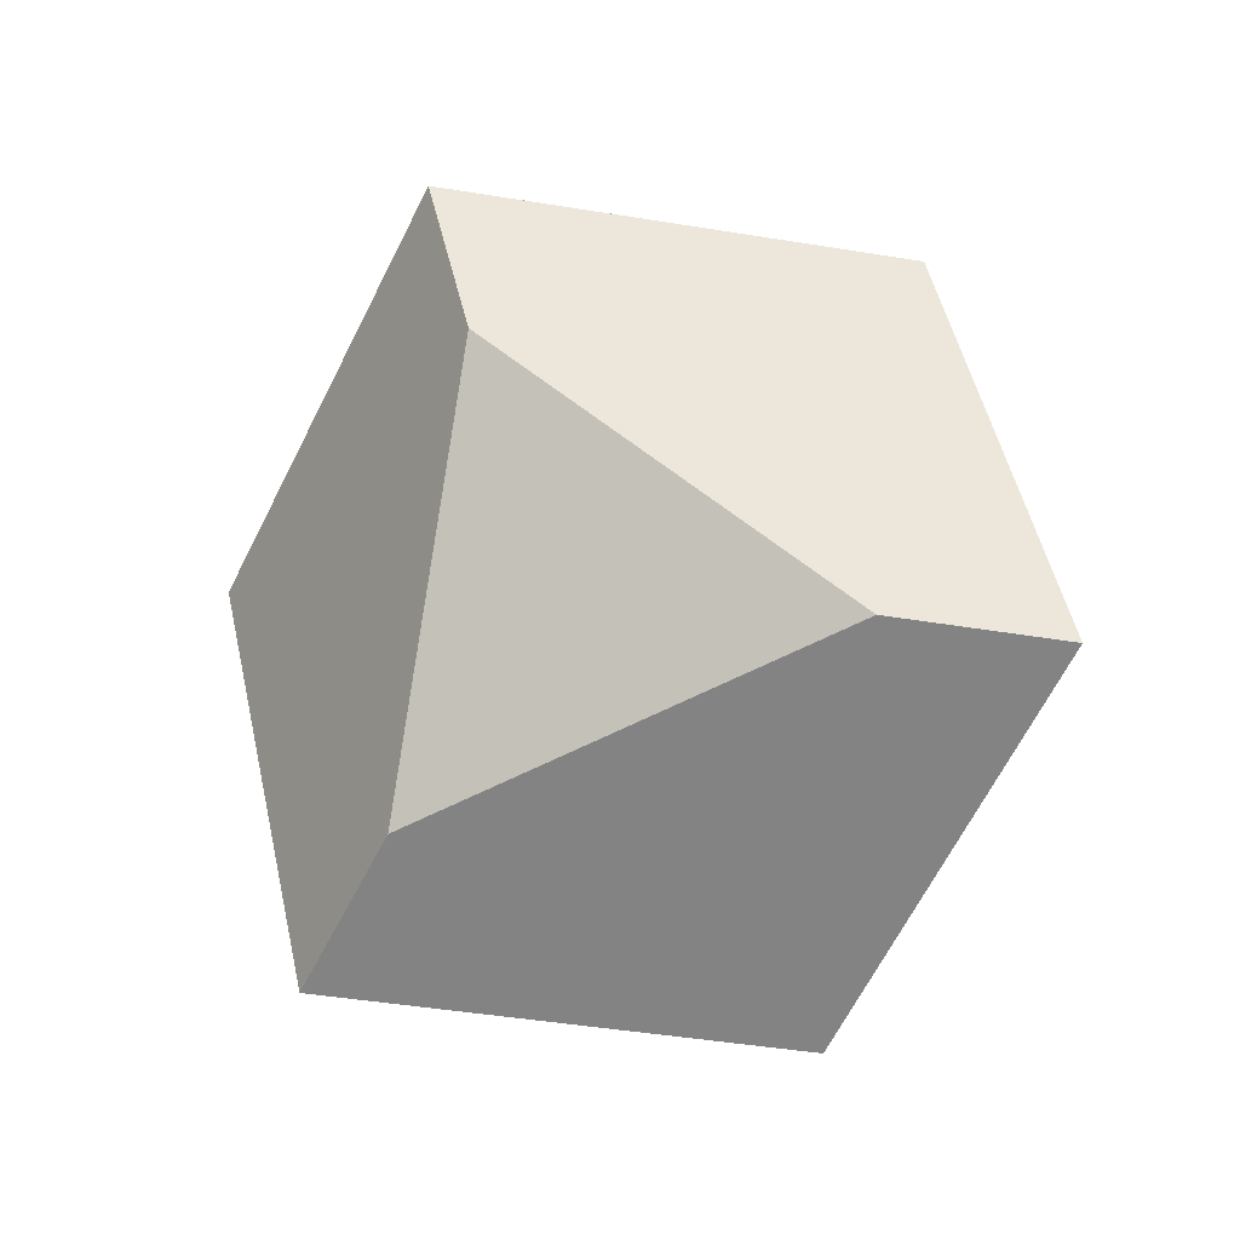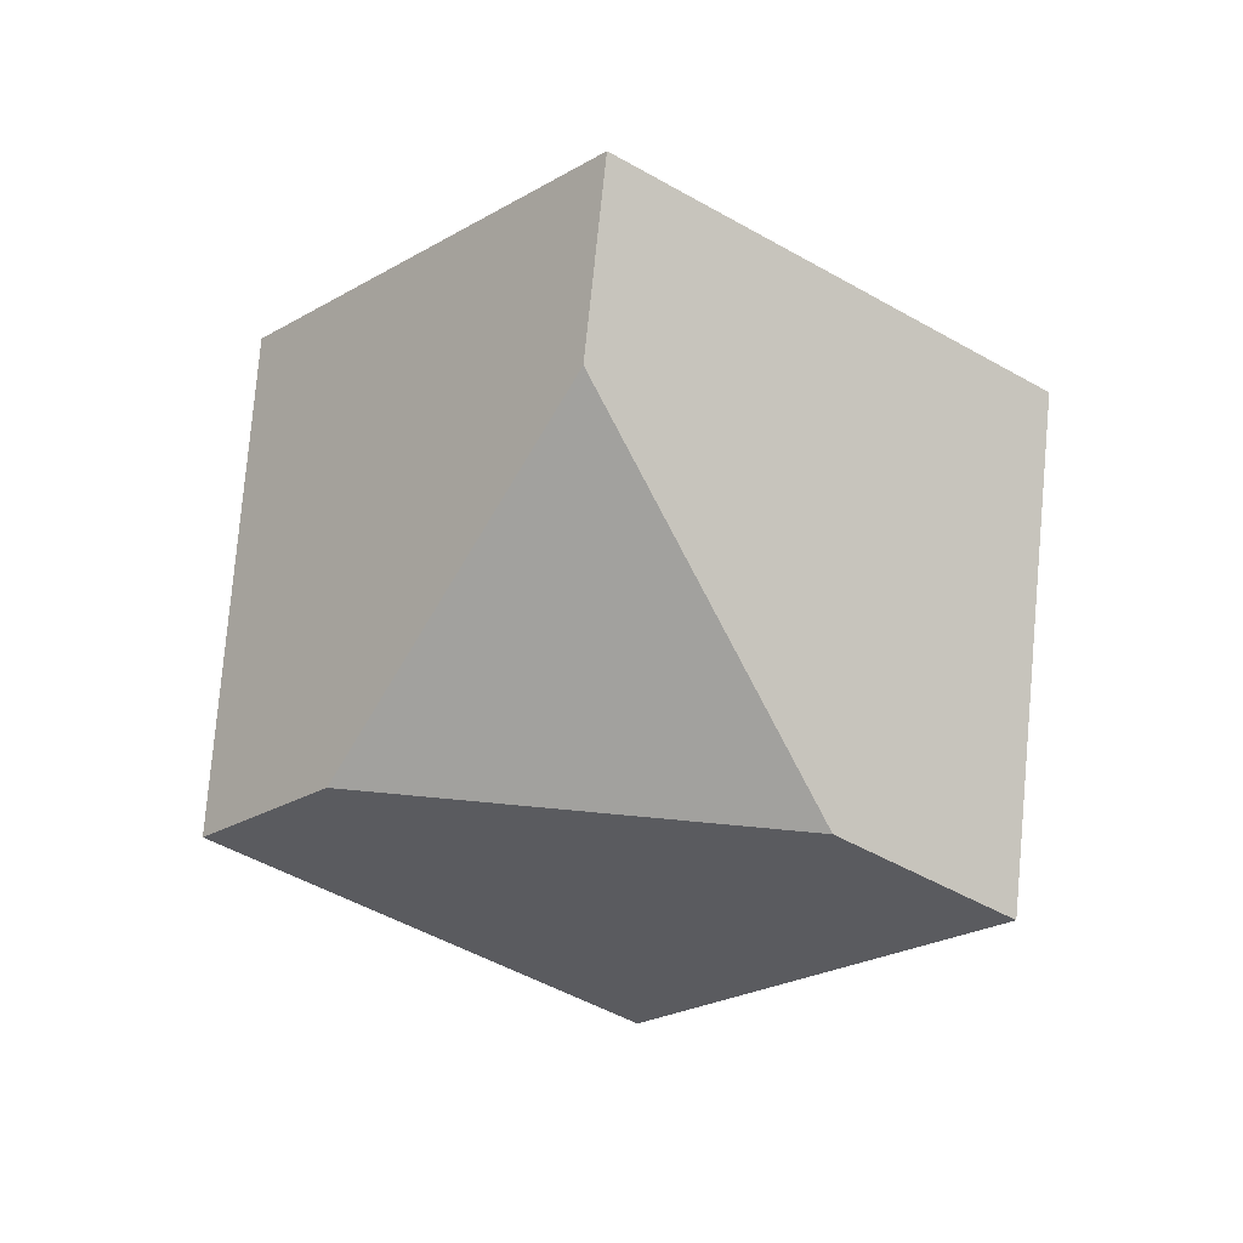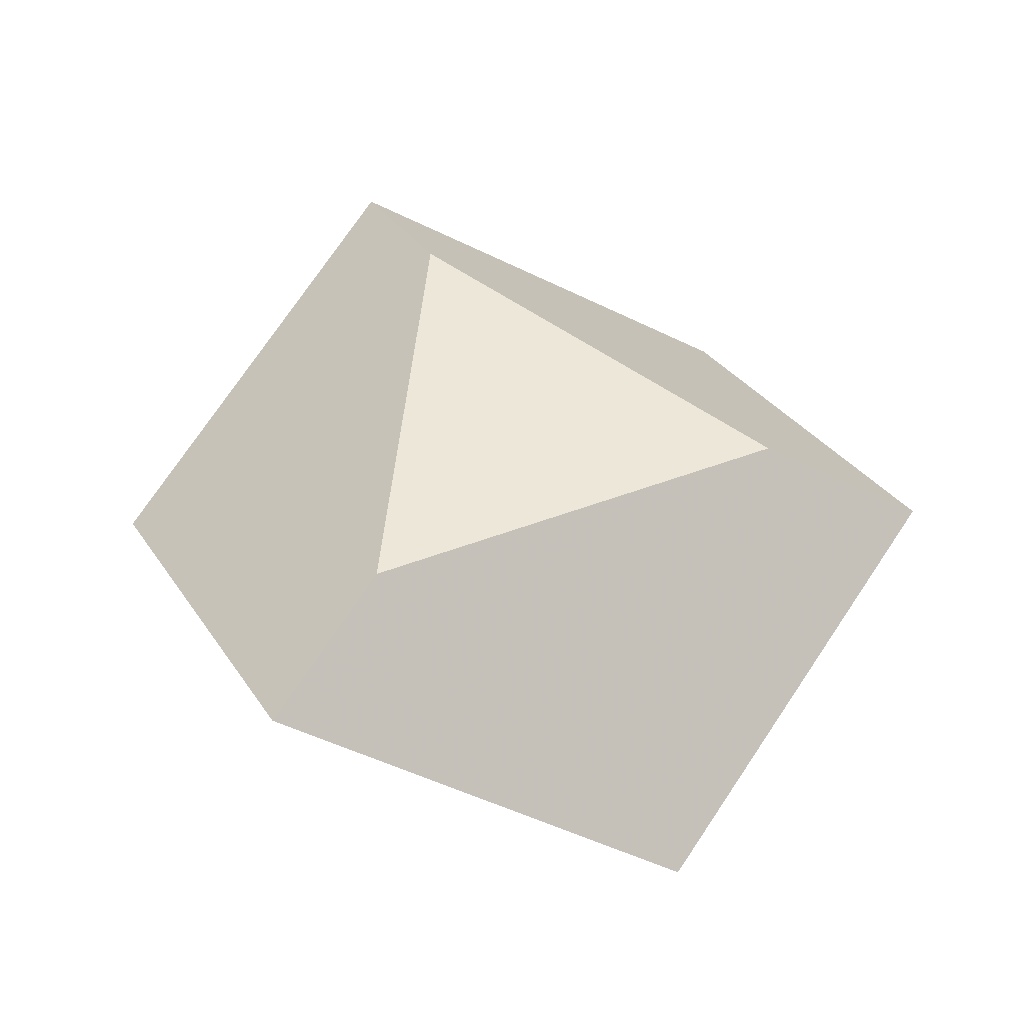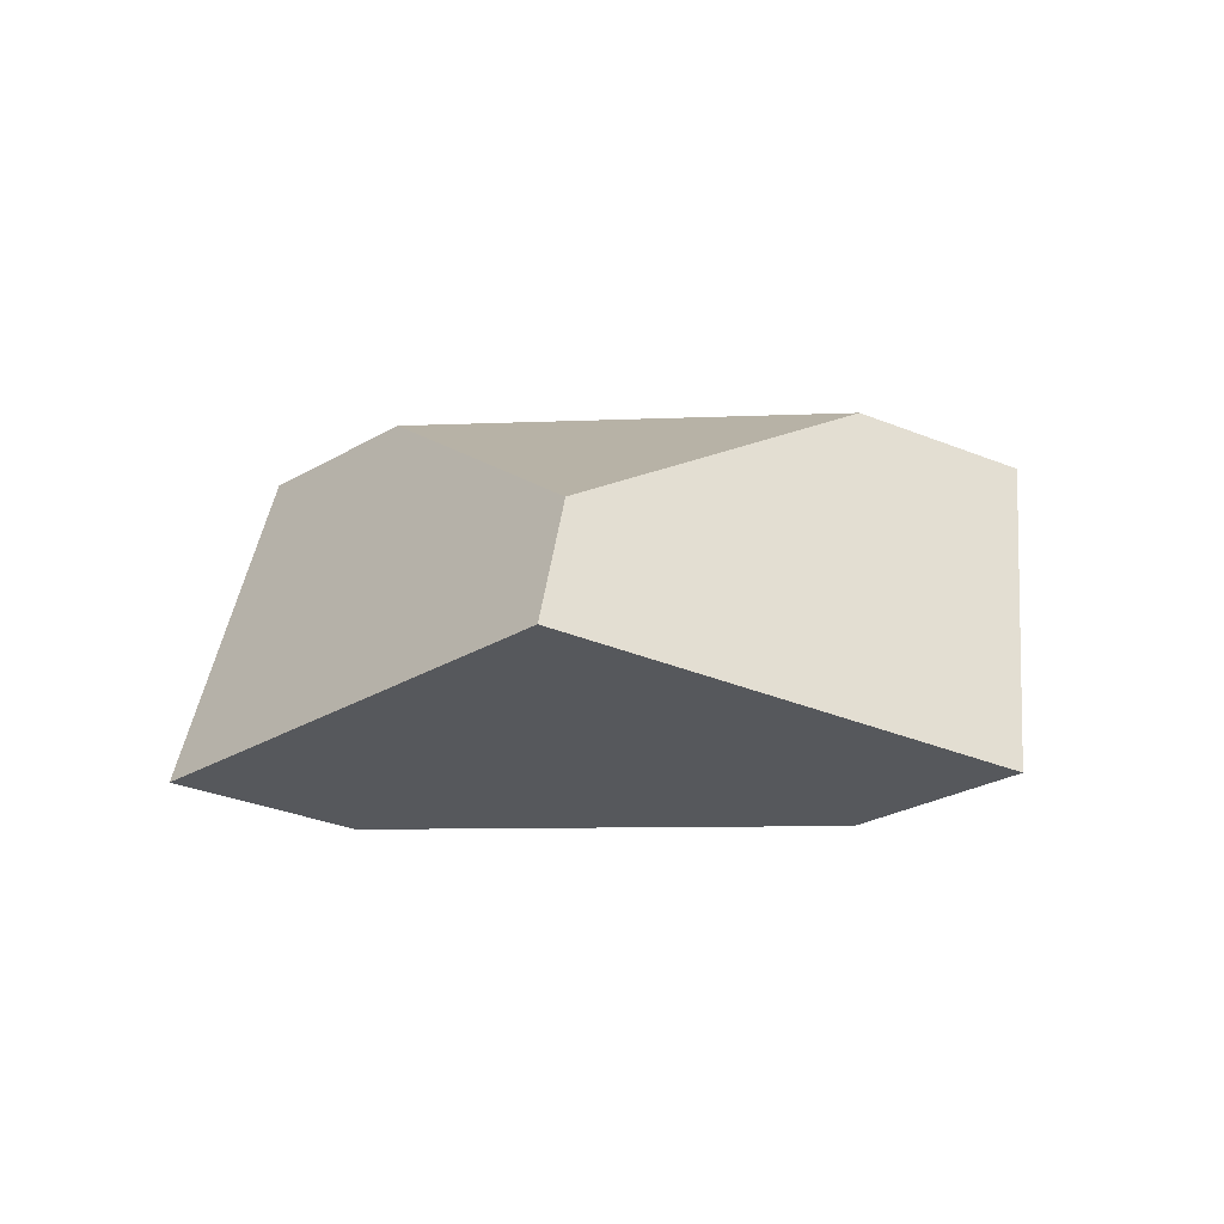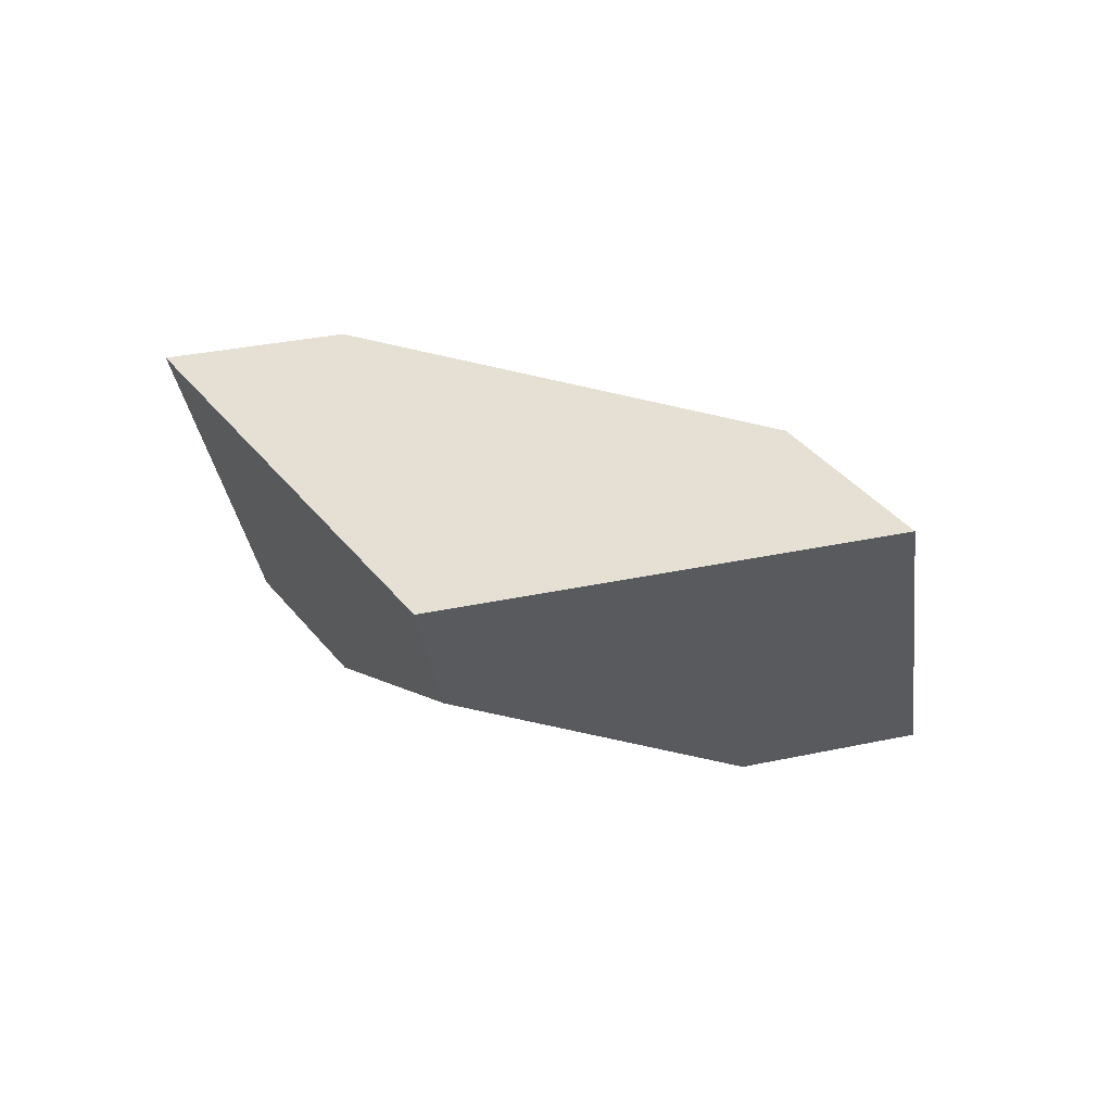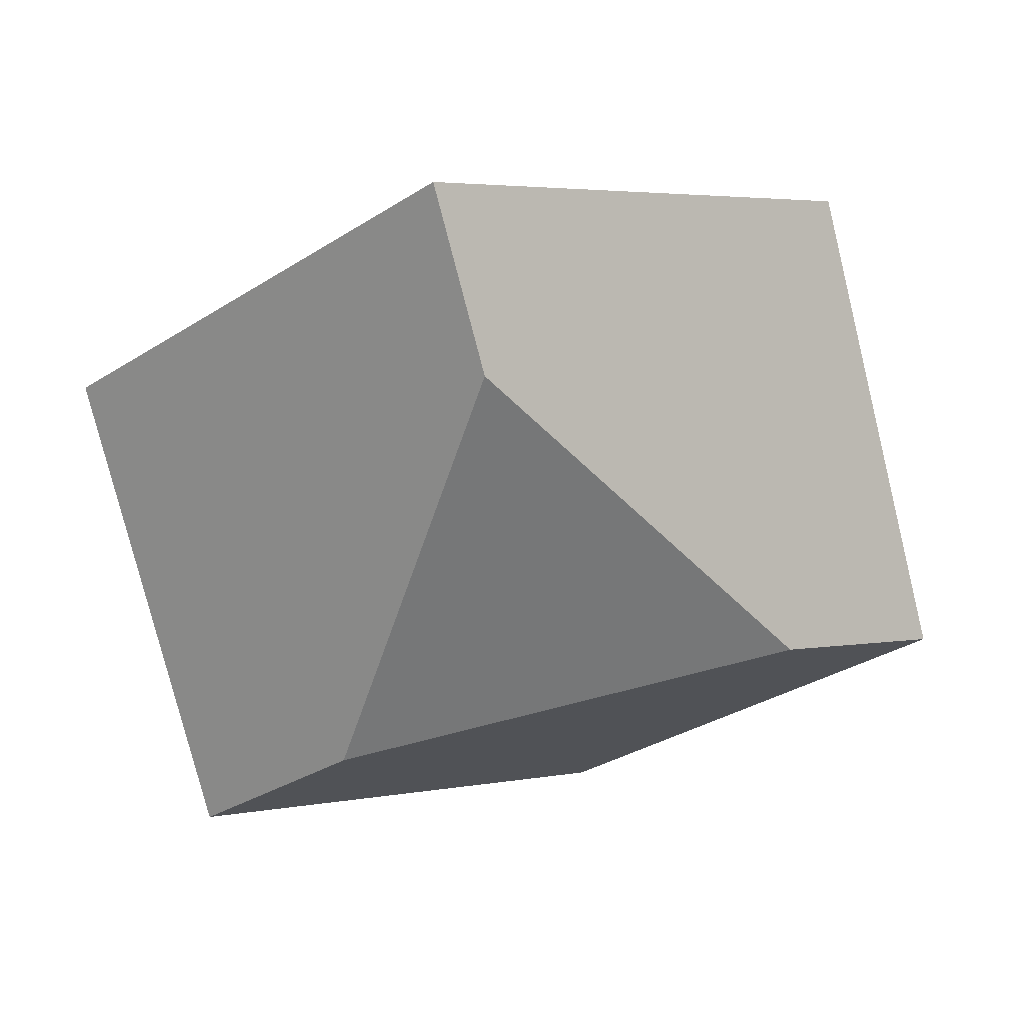
<metadata>
{"format":"obj","ext":"obj","renderer":"f3d","projection":"perspective","resolution":1024,"background":"white","views":[{"elev":79.1,"azim":-33.6,"up":"+Y"},{"elev":-61.9,"azim":108.1,"up":"+Y"},{"elev":65.5,"azim":83.9,"up":"+Y"},{"elev":29.3,"azim":56.0,"up":"+Y"},{"elev":7.3,"azim":122.2,"up":"+Y"},{"elev":39.9,"azim":7.7,"up":"+Z"}]}
</metadata>
<code>
v -0.6204 0.1388 0.1199
v -0.6851 0.08842 0.1501
v -0.6749 0.07447 0.122
v -0.6204 0.08217 0.05989
v -0.5952 0.1015 0.04789
v -0.6704 0.1265 0.02149
v -0.6451 0.1426 0.09904
v -0.6606 0.1116 -0.007647
v -0.699 0.0586 0.0444
v -0.7267 0.06269 0.02112
v -0.7259 0.1183 0.08258
v -0.7525 0.09847 0.09386
f 1 2 3
f 1 3 4
f 1 4 5
f 6 7 1
f 6 1 5
f 6 5 8
f 8 5 4
f 8 4 9
f 8 9 10
f 11 6 8
f 11 8 10
f 11 10 12
f 9 3 2
f 9 2 12
f 9 12 10
f 7 11 12
f 7 12 2
f 7 2 1
f 11 7 6
f 3 9 4

</code>
